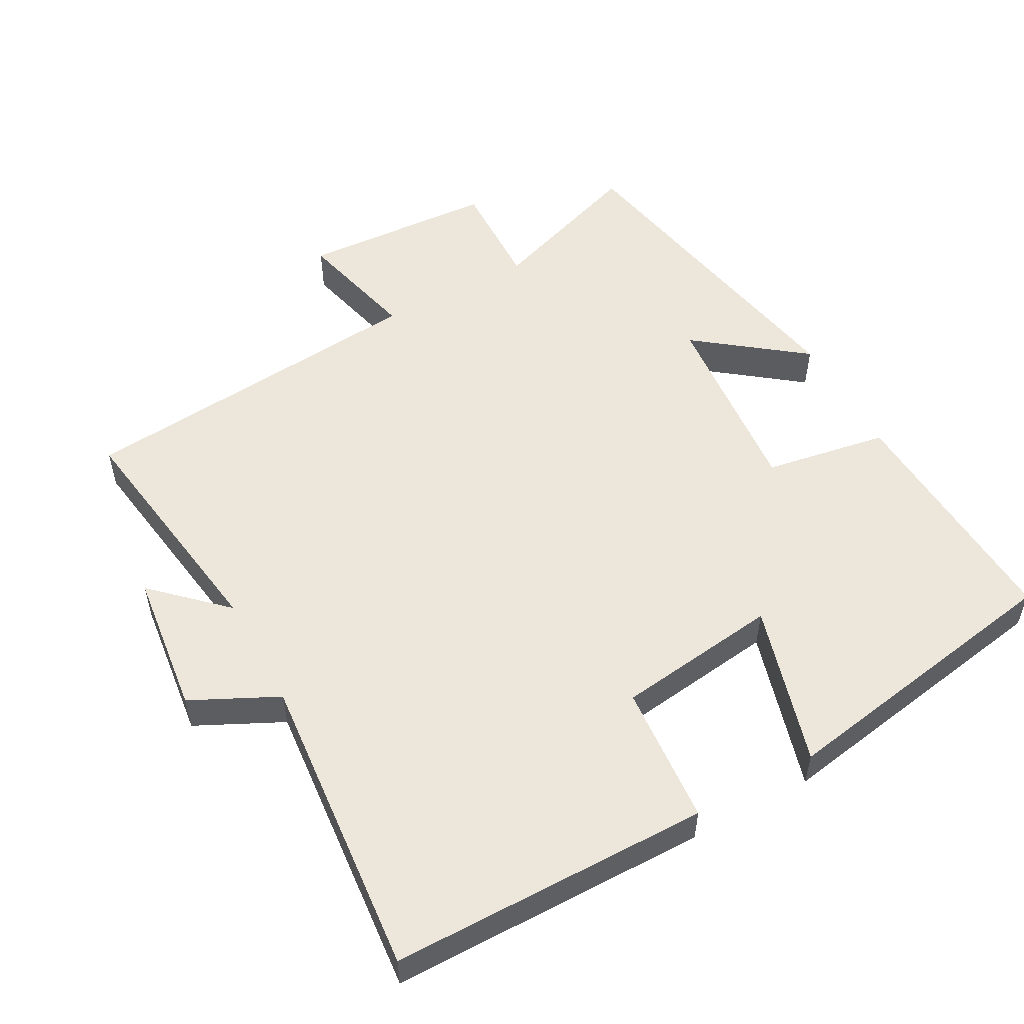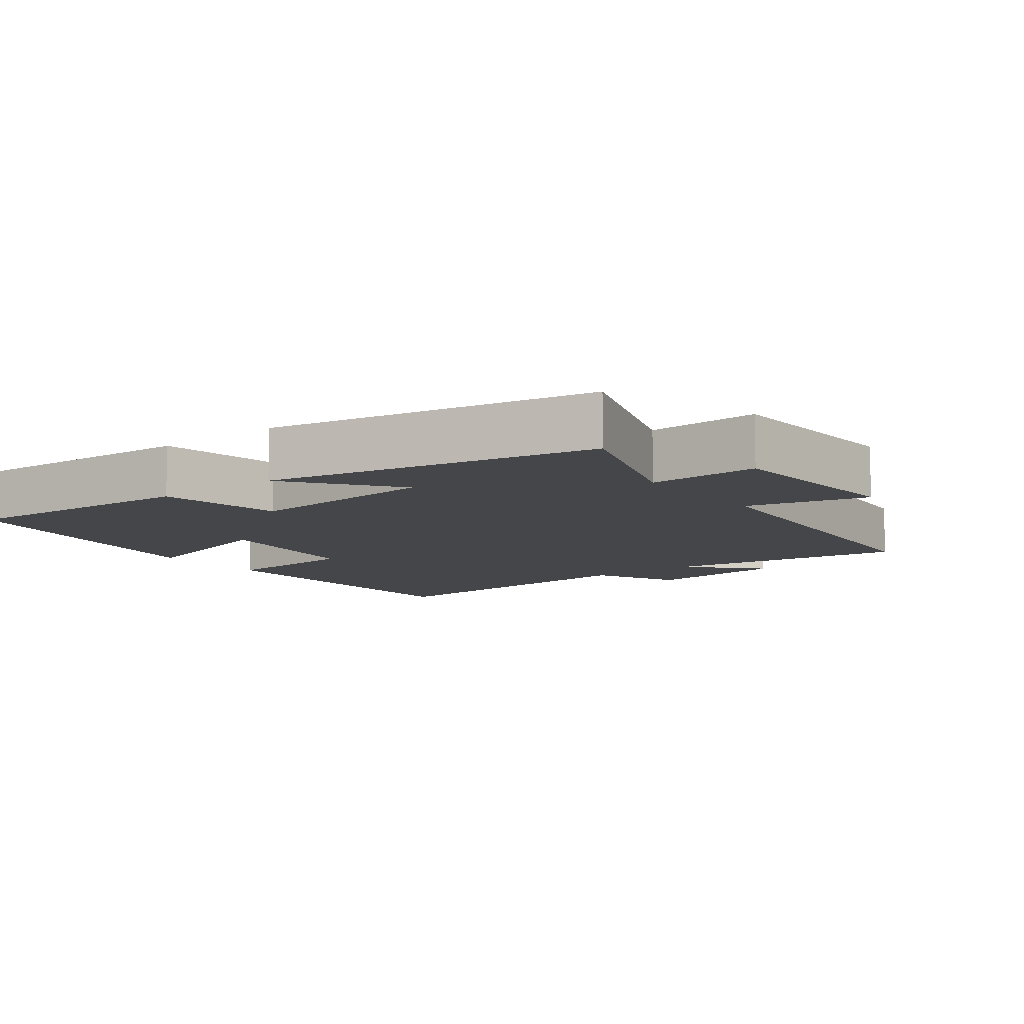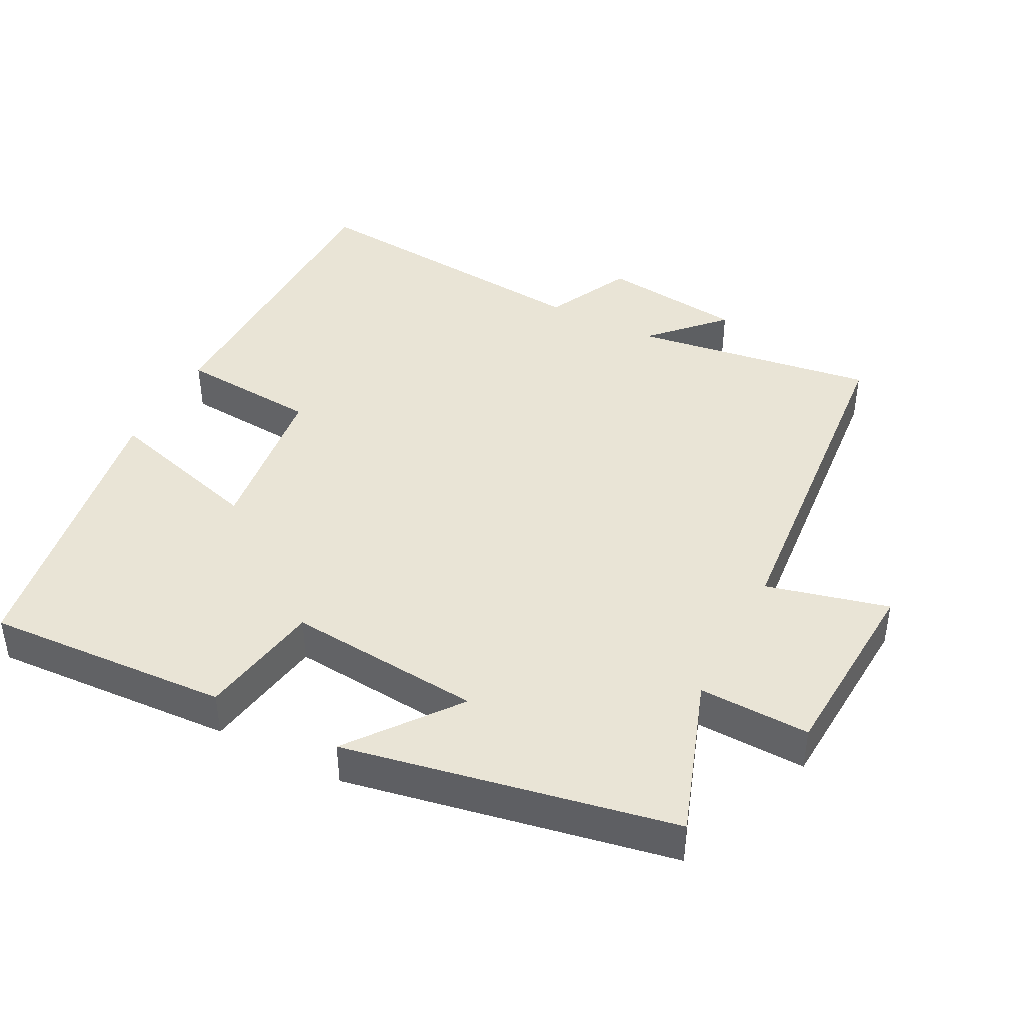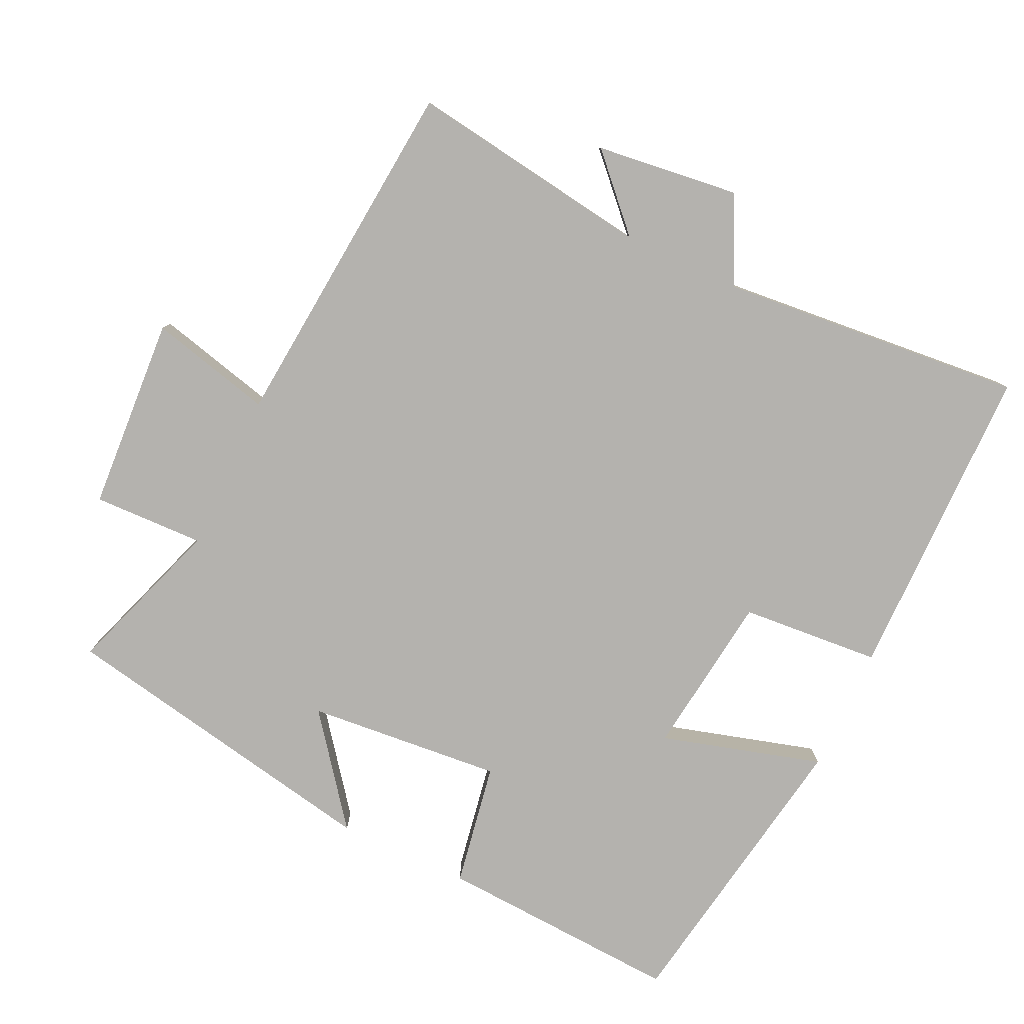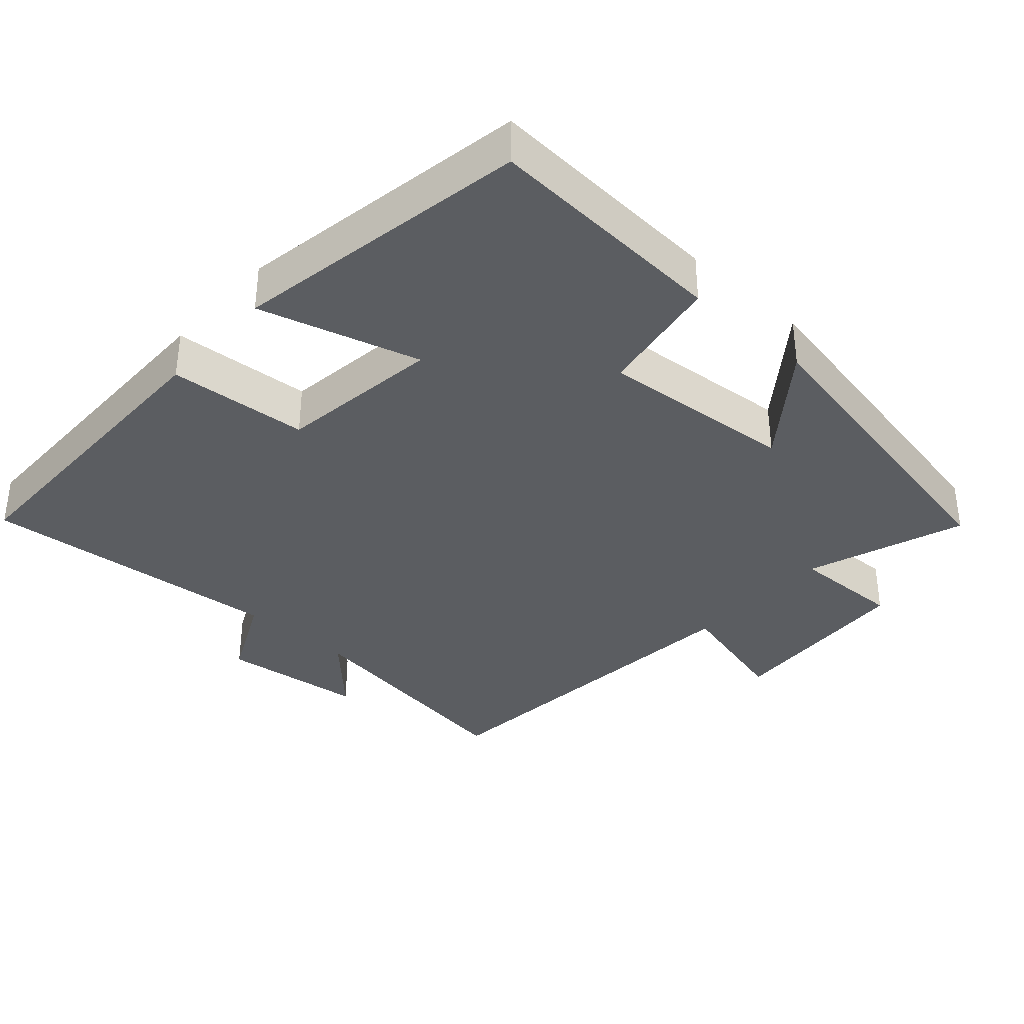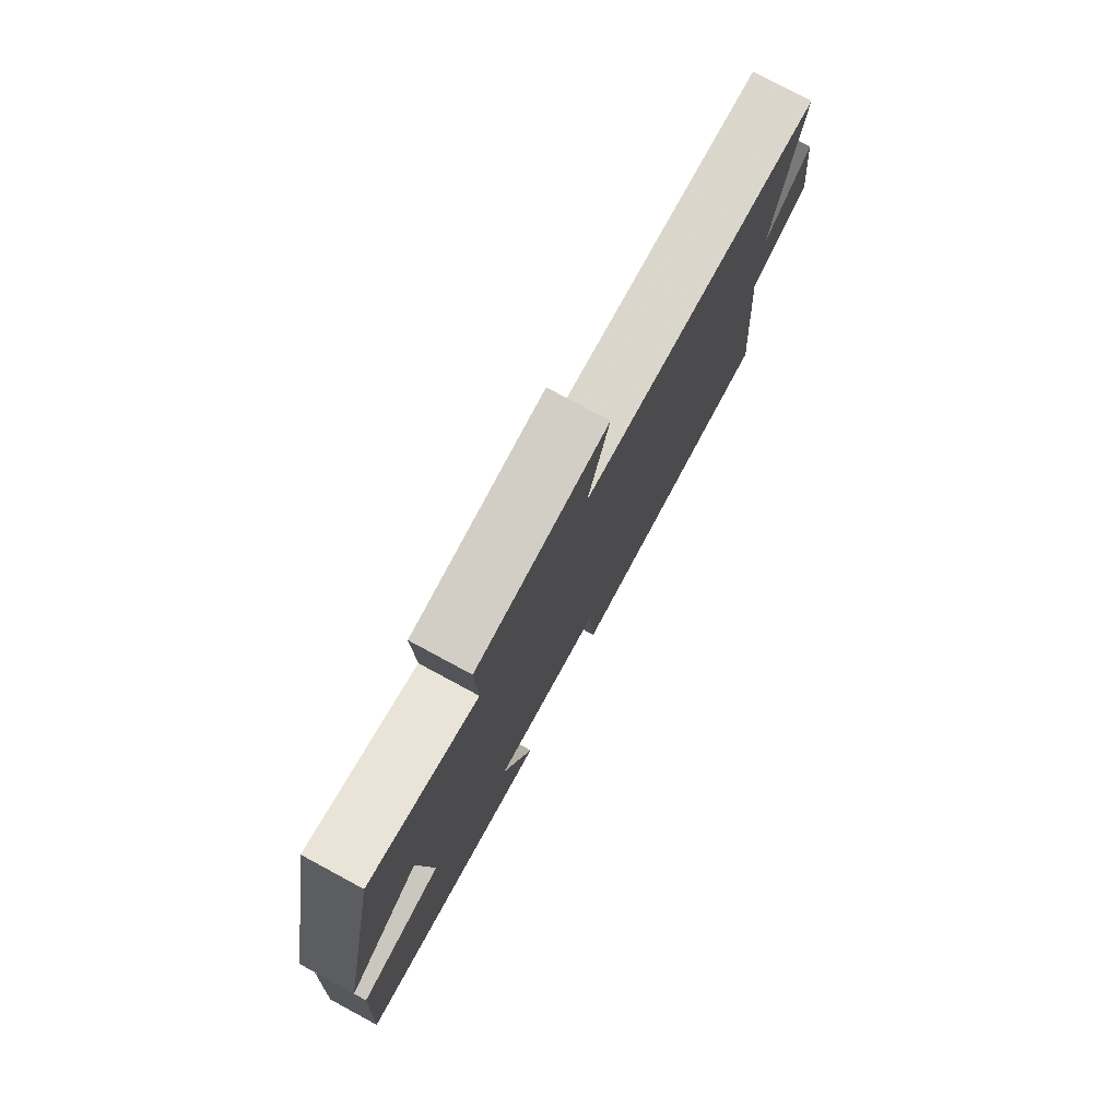
<metadata>
{"format":"obj","ext":"obj","renderer":"f3d","projection":"perspective","resolution":1024,"background":"white","views":[{"elev":53.7,"azim":151.4,"up":"+Y"},{"elev":-9.6,"azim":-52.4,"up":"+Y"},{"elev":42.5,"azim":-62.5,"up":"+Y"},{"elev":-79.7,"azim":65.0,"up":"+Y"},{"elev":-36.0,"azim":-131.9,"up":"+Y"},{"elev":78.6,"azim":-61.7,"up":"+Z"}]}
</metadata>
<code>
v -0.521 0.07 -0.428
v -0.5 0.07 -0.081
v -0.324 0.07 -0.051
v -0.348 0.07 0.227
v -0.5 0.07 0.111
v -0.409 0.07 0.579
v -0.183 0.07 0.5
v -0.187 0.07 0.658
v 0.089 0.07 0.674
v 0.045 0.07 0.5
v 0.552 0.07 0.453
v 0.5 0.07 0.106
v 0.599 0.07 0.2
v 0.623 0.07 -0.004
v 0.5 0.07 -0.064
v 0.538 0.07 -0.497
v 0.084 0.07 -0.5
v 0.069 0.07 -0.301
v -0.163 0.07 -0.271
v -0.098 0.07 -0.5
v -0.521 0 -0.428
v -0.5 0 -0.081
v -0.324 0 -0.051
v -0.348 0 0.227
v -0.5 0 0.111
v -0.409 0 0.579
v -0.183 0 0.5
v -0.187 0 0.658
v 0.089 0 0.674
v 0.045 0 0.5
v 0.552 0 0.453
v 0.5 0 0.106
v 0.599 0 0.2
v 0.623 0 -0.004
v 0.5 0 -0.064
v 0.538 0 -0.497
v 0.084 0 -0.5
v 0.069 0 -0.301
v -0.163 0 -0.271
v -0.098 0 -0.5
f 1 2 3
f 20 1 3
f 19 20 3
f 18 19 3 4
f 15 16 17 18
f 15 18 4
f 12 13 14 15
f 12 15 4
f 10 11 12 4
f 7 8 9 10
f 7 10 4
f 4 5 6 7
f 23 22 21
f 23 21 40
f 23 40 39
f 24 23 39 38
f 38 37 36 35
f 24 38 35
f 35 34 33 32
f 24 35 32
f 24 32 31 30
f 30 29 28 27
f 24 30 27
f 27 26 25 24
f 1 21 22 2
f 2 22 23 3
f 3 23 24 4
f 4 24 25 5
f 5 25 26 6
f 6 26 27 7
f 7 27 28 8
f 8 28 29 9
f 9 29 30 10
f 10 30 31 11
f 11 31 32 12
f 12 32 33 13
f 13 33 34 14
f 14 34 35 15
f 15 35 36 16
f 16 36 37 17
f 17 37 38 18
f 18 38 39 19
f 19 39 40 20
f 20 40 21 1

</code>
